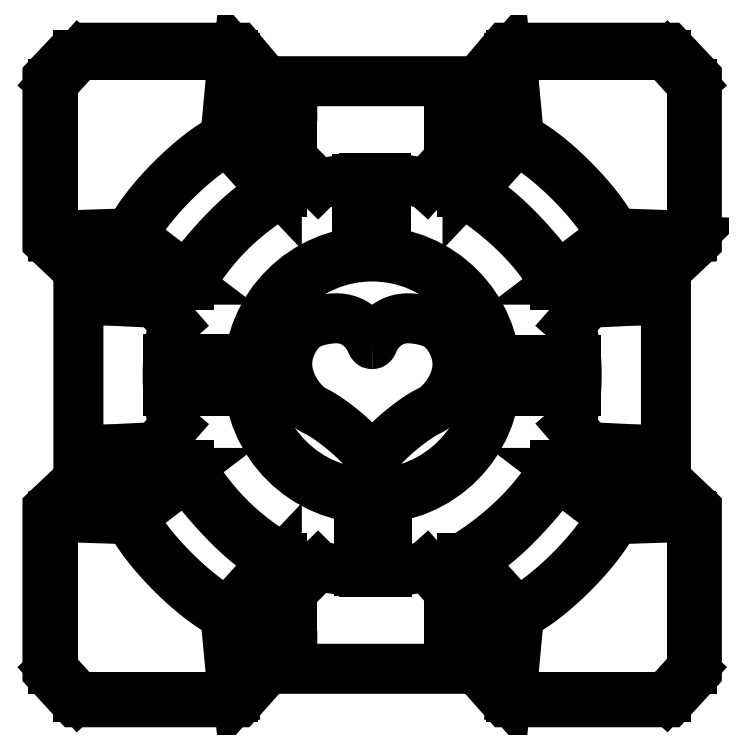
<metadata>
{"format":"dxf","ext":"dxf","renderer":"ezdxf+matplotlib","layout":"modelspace","background":"white","min_lineweight":24,"dpi":150}
</metadata>
<code>
0
SECTION
2
ENTITIES
0
LWPOLYLINE
8
0
90
40
70
1
43
0
10
0.115
20
1.325
10
0.43
20
1.325
10
0.51
20
1.23
10
0.535
20
1.23
10
0.535
20
1.26
10
0.845
20
1.26
10
0.845
20
1.23
10
0.87
20
1.23
10
0.95
20
1.325
10
1.265
20
1.325
10
1.32
20
1.267
10
1.32
20
0.95
10
1.23
20
0.865
10
1.23
20
0.835
10
1.26
20
0.835
10
1.26
20
0.545
10
1.23
20
0.545
10
1.23
20
0.515
10
1.32
20
0.43
10
1.32
20
0.115
10
1.265
20
0.055
10
0.95
20
0.055
10
0.87
20
0.145
10
0.845
20
0.145
10
0.845
20
0.12
10
0.535
20
0.12
10
0.535
20
0.145
10
0.51
20
0.145
10
0.43
20
0.055
10
0.115
20
0.055
10
0.06
20
0.115
10
0.06
20
0.43
10
0.15
20
0.515
10
0.15
20
0.545
10
0.12
20
0.545
10
0.12
20
0.835
10
0.15
20
0.835
10
0.15
20
0.865
10
0.06
20
0.95
10
0.06
20
1.267
0
LINE
8
0
10
0.452
20
0.6591
30
0
11
0.2943
21
0.6591
31
0
0
LWPOLYLINE
8
0
90
4
70
1
43
0
10
0.415
20
0.225
10
0.505
20
0.32
10
0.505
20
0.155
10
0.43
20
0.07
0
SPLINE
8
0
70
4
71
5
72
16
73
10
74
0
42
1e-09
43
1e-10
44
1e-10
40
0
40
0
40
0
40
0
40
0
40
0
40
0.2
40
0.4
40
0.6
40
0.8
40
1
40
1
40
1
40
1
40
1
40
1
41
1
41
1
41
1
41
1
41
1
41
1
41
1
41
1
41
1
41
1
10
0.33
20
0.88
30
0
10
0.334
20
0.8859
30
0
10
0.3428
20
0.8985
30
0
10
0.3586
20
0.919
30
0
10
0.3842
20
0.9492
30
0
10
0.4209
20
0.9876
30
0
10
0.4521
20
1.015
30
0
10
0.476
20
1.032
30
0
10
0.492
20
1.041
30
0
10
0.5
20
1.045
30
0
0
LINE
8
0
10
0.7062
20
0.3083
30
0
11
0.7062
21
0.4505
31
0
0
LINE
8
0
10
0.4506
20
0.7068
30
0
11
0.2935
21
0.7068
31
0
0
SPLINE
8
0
70
4
71
5
72
16
73
10
74
0
42
1e-09
43
1e-10
44
1e-10
40
0
40
0
40
0
40
0
40
0
40
0
40
0.2
40
0.4
40
0.6
40
0.8
40
1
40
1
40
1
40
1
40
1
40
1
41
1
41
1
41
1
41
1
41
1
41
1
41
1
41
1
41
1
41
1
10
0.22
20
0.41
30
0
10
0.224
20
0.402
30
0
10
0.2332
20
0.3856
30
0
10
0.2505
20
0.3604
30
0
10
0.2794
20
0.326
30
0
10
0.321
20
0.2844
30
0
10
0.3554
20
0.2555
30
0
10
0.3806
20
0.2382
30
0
10
0.397
20
0.229
30
0
10
0.405
20
0.225
30
0
0
SPLINE
8
0
70
4
71
5
72
16
73
10
74
0
42
1e-09
43
1e-10
44
1e-10
40
0
40
0
40
0
40
0
40
0
40
0
40
0.2
40
0.4
40
0.6
40
0.8
40
1
40
1
40
1
40
1
40
1
40
1
41
1
41
1
41
1
41
1
41
1
41
1
41
1
41
1
41
1
41
1
10
0.335
20
0.515
30
0
10
0.341
20
0.505
30
0
10
0.353
20
0.486
30
0
10
0.3712
20
0.4599
30
0
10
0.3961
20
0.4295
30
0
10
0.4295
20
0.3961
30
0
10
0.4599
20
0.3712
30
0
10
0.486
20
0.353
30
0
10
0.505
20
0.341
30
0
10
0.515
20
0.335
30
0
0
LINE
8
0
10
0.2936
20
0.6706
30
0
11
0.4508
21
0.6706
31
0
0
SPLINE
8
0
70
4
71
5
72
16
73
10
74
0
42
1e-09
43
1e-10
44
1e-10
40
0
40
0
40
0
40
0
40
0
40
0
40
0.2
40
0.4
40
0.6
40
0.8
40
1
40
1
40
1
40
1
40
1
40
1
41
1
41
1
41
1
41
1
41
1
41
1
41
1
41
1
41
1
41
1
10
0.515
20
1.045
30
0
10
0.505
20
1.039
30
0
10
0.486
20
1.027
30
0
10
0.4599
20
1.009
30
0
10
0.4295
20
0.9839
30
0
10
0.3961
20
0.9505
30
0
10
0.3712
20
0.9201
30
0
10
0.353
20
0.894
30
0
10
0.341
20
0.875
30
0
10
0.335
20
0.865
30
0
0
SPLINE
8
0
70
4
71
5
72
16
73
10
74
0
42
1e-09
43
1e-10
44
1e-10
40
0
40
0
40
0
40
0
40
0
40
0
40
0.2
40
0.4
40
0.6
40
0.8
40
1
40
1
40
1
40
1
40
1
40
1
41
1
41
1
41
1
41
1
41
1
41
1
41
1
41
1
41
1
41
1
10
0.22
20
0.965
30
0
10
0.224
20
0.973
30
0
10
0.2332
20
0.9894
30
0
10
0.2505
20
1.015
30
0
10
0.2794
20
1.049
30
0
10
0.321
20
1.091
30
0
10
0.3554
20
1.119
30
0
10
0.3806
20
1.137
30
0
10
0.397
20
1.146
30
0
10
0.405
20
1.15
30
0
0
LINE
8
0
10
0.535
20
0.27
30
0
11
0.585
21
0.32
31
0
0
LINE
8
0
10
0.405
20
0.225
30
0
11
0.42
21
0.065
31
0
0
LINE
8
0
10
0.42
20
0.065
30
0
11
0.12
21
0.065
31
0
0
LINE
8
0
10
0.2943
20
0.7206
30
0
11
0.452
21
0.7206
31
0
0
SPLINE
8
0
70
4
71
5
72
16
73
10
74
0
42
1e-09
43
1e-10
44
1e-10
40
0
40
0
40
0
40
0
40
0
40
0
40
0.2
40
0.4
40
0.6
40
0.8
40
1
40
1
40
1
40
1
40
1
40
1
41
1
41
1
41
1
41
1
41
1
41
1
41
1
41
1
41
1
41
1
10
0.41
20
1.145
30
0
10
0.402
20
1.141
30
0
10
0.3856
20
1.132
30
0
10
0.3604
20
1.114
30
0
10
0.326
20
1.086
30
0
10
0.2844
20
1.044
30
0
10
0.2555
20
1.01
30
0
10
0.2382
20
0.9844
30
0
10
0.229
20
0.968
30
0
10
0.225
20
0.96
30
0
0
SPLINE
8
0
70
4
71
5
72
16
73
10
74
0
42
1e-09
43
1e-10
44
1e-10
40
0
40
0
40
0
40
0
40
0
40
0
40
0.2
40
0.4
40
0.6
40
0.8
40
1
40
1
40
1
40
1
40
1
40
1
41
1
41
1
41
1
41
1
41
1
41
1
41
1
41
1
41
1
41
1
10
0.33
20
0.495
30
0
10
0.334
20
0.4891
30
0
10
0.3428
20
0.4765
30
0
10
0.3586
20
0.456
30
0
10
0.3842
20
0.4258
30
0
10
0.4209
20
0.3874
30
0
10
0.4521
20
0.3598
30
0
10
0.476
20
0.3431
30
0
10
0.492
20
0.334
30
0
10
0.5
20
0.33
30
0
0
LINE
8
0
10
0.42
20
1.31
30
0
11
0.12
21
1.31
31
0
0
LINE
8
0
10
0.515
20
0.16
30
0
11
0.535
21
0.16
31
0
0
LINE
8
0
10
0.535
20
0.16
30
0
11
0.535
21
0.27
31
0
0
LINE
8
0
10
1.11
20
0.55
30
0
11
1.075
21
0.5906
31
0
0
LINE
8
0
10
0.84
20
1.22
30
0
11
0.84
21
1.11
31
0
0
LINE
8
0
10
1.155
20
0.96
30
0
11
1.05
21
0.88
31
0
0
LINE
8
0
10
1.26
20
1.31
30
0
11
1.31
21
1.255
31
0
0
LWPOLYLINE
8
0
90
4
70
1
43
0
10
1.3
20
0.425
10
1.225
20
0.5
10
1.06
20
0.5
10
1.165
20
0.42
0
LINE
8
0
10
0.865
20
1.22
30
0
11
0.865
21
1.045
31
0
0
LWPOLYLINE
8
0
90
4
70
1
43
0
10
1.225
20
0.875
10
1.06
20
0.875
10
1.165
20
0.955
10
1.3
20
0.95
0
LINE
8
0
10
1.045
20
0.515
30
0
11
1.215
21
0.515
31
0
0
LWPOLYLINE
8
0
90
4
70
1
43
0
10
0.505
20
1.22
10
0.43
20
1.305
10
0.415
20
1.15
10
0.505
20
1.055
0
LINE
8
0
10
0.12
20
1.31
30
0
11
0.07
21
1.255
31
0
0
LINE
8
0
10
1.086
20
0.6708
30
0
11
0.9292
21
0.6708
31
0
0
LINE
8
0
10
0.96
20
1.31
30
0
11
1.26
21
1.31
31
0
0
SPLINE
8
0
70
6
71
5
72
51
73
45
74
0
42
1e-09
43
1e-10
44
1e-10
40
0
40
0
40
0
40
0
40
0
40
0
40
0.025
40
0.05
40
0.075
40
0.1
40
0.125
40
0.15
40
0.175
40
0.2
40
0.225
40
0.25
40
0.275
40
0.3
40
0.325
40
0.35
40
0.375
40
0.4
40
0.425
40
0.45
40
0.475
40
0.5
40
0.525
40
0.55
40
0.575
40
0.6
40
0.625
40
0.65
40
0.675
40
0.7
40
0.725
40
0.75
40
0.775
40
0.8
40
0.825
40
0.85
40
0.875
40
0.9
40
0.925
40
0.95
40
0.975
40
1
40
1
40
1
40
1
40
1
40
1
41
1
41
1
41
1
41
1
41
1
41
1
41
1
41
1
41
1
41
1
41
1
41
1
41
1
41
1
41
1
41
1
41
1
41
1
41
1
41
1
41
1
41
1
41
1
41
1
41
1
41
1
41
1
41
1
41
1
41
1
41
1
41
1
41
1
41
1
41
1
41
1
41
1
41
1
41
1
41
1
41
1
41
1
41
1
41
1
41
1
10
0.69
20
0.75
30
0
10
0.6904
20
0.75
30
0
10
0.6913
20
0.7515
30
0
10
0.6935
20
0.7583
30
0
10
0.7021
20
0.774
30
0
10
0.7227
20
0.7934
30
0
10
0.7504
20
0.8025
30
0
10
0.7785
20
0.7991
30
0
10
0.8005
20
0.7945
30
0
10
0.8181
20
0.7871
30
0
10
0.834
20
0.773
30
0
10
0.8503
20
0.7478
30
0
10
0.8597
20
0.7128
30
0
10
0.8519
20
0.6769
30
0
10
0.8339
20
0.647
30
0
10
0.8152
20
0.6283
30
0
10
0.8034
20
0.6211
30
0
10
0.7963
20
0.6189
30
0
10
0.7741
20
0.6054
30
0
10
0.7409
20
0.5803
30
0
10
0.7088
20
0.5501
30
0
10
0.6896
20
0.5251
30
0
10
0.69
20
0.5151
30
0
10
0.6905
20
0.5249
30
0
10
0.6716
20
0.5497
30
0
10
0.6396
20
0.58
30
0
10
0.6063
20
0.6051
30
0
10
0.5839
20
0.6188
30
0
10
0.5767
20
0.6211
30
0
10
0.5652
20
0.6282
30
0
10
0.5468
20
0.6468
30
0
10
0.5291
20
0.6767
30
0
10
0.5212
20
0.7126
30
0
10
0.5301
20
0.7475
30
0
10
0.546
20
0.7728
30
0
10
0.5618
20
0.787
30
0
10
0.5795
20
0.7945
30
0
10
0.6015
20
0.7991
30
0
10
0.6296
20
0.8025
30
0
10
0.6573
20
0.7934
30
0
10
0.6779
20
0.774
30
0
10
0.6865
20
0.7583
30
0
10
0.6887
20
0.7515
30
0
10
0.6896
20
0.75
30
0
10
0.69
20
0.75
30
0
0
LINE
8
0
10
0.405
20
1.15
30
0
11
0.42
21
1.31
31
0
0
LINE
8
0
10
1.215
20
0.545
30
0
11
1.11
21
0.55
31
0
0
LINE
8
0
10
0.515
20
1.22
30
0
11
0.515
21
1.045
31
0
0
LINE
8
0
10
0.165
20
0.865
30
0
11
0.165
21
0.835
31
0
0
LINE
8
0
10
0.7056
20
1.072
30
0
11
0.7056
21
0.9295
31
0
0
SPLINE
8
0
70
4
71
5
72
16
73
10
74
0
42
1e-09
43
1e-10
44
1e-10
40
0
40
0
40
0
40
0
40
0
40
0
40
0.2
40
0.4
40
0.6
40
0.8
40
1
40
1
40
1
40
1
40
1
40
1
41
1
41
1
41
1
41
1
41
1
41
1
41
1
41
1
41
1
41
1
10
0.795
20
1.06
30
0
10
0.789
20
1.062
30
0
10
0.776
20
1.066
30
0
10
0.7536
20
1.07
30
0
10
0.7193
20
1.072
30
0
10
0.6726
20
1.072
30
0
10
0.6355
20
1.069
30
0
10
0.6094
20
1.066
30
0
10
0.593
20
1.062
30
0
10
0.585
20
1.06
30
0
0
LINE
8
0
10
0.5
20
1.045
30
0
11
0.41
21
1.145
31
0
0
SPLINE
8
0
70
4
71
5
72
16
73
10
74
0
42
1e-09
43
1e-10
44
1e-10
40
0
40
0
40
0
40
0
40
0
40
0
40
0.2
40
0.4
40
0.6
40
0.8
40
1
40
1
40
1
40
1
40
1
40
1
41
1
41
1
41
1
41
1
41
1
41
1
41
1
41
1
41
1
41
1
10
0.865
20
1.045
30
0
10
0.875
20
1.039
30
0
10
0.8943
20
1.027
30
0
10
0.9216
20
1.007
30
0
10
0.9548
20
0.9797
30
0
10
0.9915
20
0.943
30
0
10
1.017
20
0.9125
30
0
10
1.032
20
0.889
30
0
10
1.041
20
0.873
30
0
10
1.045
20
0.865
30
0
0
SPLINE
8
0
70
4
71
5
72
16
73
10
74
0
42
1e-09
43
1e-10
44
1e-10
40
0
40
0
40
0
40
0
40
0
40
0
40
0.2
40
0.4
40
0.6
40
0.8
40
1
40
1
40
1
40
1
40
1
40
1
41
1
41
1
41
1
41
1
41
1
41
1
41
1
41
1
41
1
41
1
10
1.16
20
0.965
30
0
10
1.156
20
0.973
30
0
10
1.147
20
0.9894
30
0
10
1.129
20
1.015
30
0
10
1.101
20
1.049
30
0
10
1.059
20
1.091
30
0
10
1.025
20
1.119
30
0
10
0.9994
20
1.137
30
0
10
0.983
20
1.146
30
0
10
0.975
20
1.15
30
0
0
LINE
8
0
10
1.086
20
0.72
30
0
11
0.9281
21
0.72
31
0
0
LINE
8
0
10
1.215
20
0.515
30
0
11
1.215
21
0.545
31
0
0
LINE
8
0
10
0.515
20
1.22
30
0
11
0.535
21
1.22
31
0
0
LINE
8
0
10
0.84
20
1.11
30
0
11
0.795
21
1.06
31
0
0
LINE
8
0
10
0.535
20
1.22
30
0
11
0.535
21
1.11
31
0
0
LINE
8
0
10
1.086
20
0.6598
30
0
11
0.9281
21
0.6598
31
0
0
LINE
8
0
10
0.7175
20
1.071
30
0
11
0.7175
21
0.9284
31
0
0
CIRCLE
8
0
10
0.69
20
0.69
30
0
40
0.24
210
0
220
0
230
1
0
LINE
8
0
10
1.086
20
0.7084
30
0
11
0.9293
21
0.7084
31
0
0
LINE
8
0
10
0.88
20
1.045
30
0
11
0.97
21
1.145
31
0
0
LINE
8
0
10
0.225
20
0.96
30
0
11
0.33
21
0.88
31
0
0
LWPOLYLINE
8
0
90
4
70
1
43
0
10
0.875
20
1.22
10
0.95
20
1.305
10
0.965
20
1.15
10
0.875
20
1.055
0
SPLINE
8
0
70
4
71
5
72
16
73
10
74
0
42
1e-09
43
1e-10
44
1e-10
40
0
40
0
40
0
40
0
40
0
40
0
40
0.2
40
0.4
40
0.6
40
0.8
40
1
40
1
40
1
40
1
40
1
40
1
41
1
41
1
41
1
41
1
41
1
41
1
41
1
41
1
41
1
41
1
10
1.05
20
0.88
30
0
10
1.046
20
0.8859
30
0
10
1.037
20
0.8985
30
0
10
1.021
20
0.919
30
0
10
0.9958
20
0.9492
30
0
10
0.9591
20
0.9876
30
0
10
0.9279
20
1.015
30
0
10
0.904
20
1.032
30
0
10
0.888
20
1.041
30
0
10
0.88
20
1.045
30
0
0
CIRCLE
8
0
10
0.69
20
0.69
30
0
40
0.23
210
0
220
0
230
1
0
LINE
8
0
10
1.31
20
0.96
30
0
11
1.16
21
0.965
31
0
0
LINE
8
0
10
0.865
20
1.22
30
0
11
0.84
21
1.22
31
0
0
LINE
8
0
10
1.215
20
0.865
30
0
11
1.215
21
0.835
31
0
0
LINE
8
0
10
1.215
20
0.835
30
0
11
1.11
21
0.83
31
0
0
LINE
8
0
10
1.045
20
0.865
30
0
11
1.215
21
0.865
31
0
0
LINE
8
0
10
1.155
20
0.415
30
0
11
1.05
21
0.495
31
0
0
LINE
8
0
10
1.11
20
0.83
30
0
11
1.075
21
0.79
31
0
0
SPLINE
8
0
70
4
71
5
72
16
73
10
74
0
42
1e-09
43
1e-10
44
1e-10
40
0
40
0
40
0
40
0
40
0
40
0
40
0.2
40
0.4
40
0.6
40
0.8
40
1
40
1
40
1
40
1
40
1
40
1
41
1
41
1
41
1
41
1
41
1
41
1
41
1
41
1
41
1
41
1
10
1.075
20
0.79
30
0
10
1.077
20
0.782
30
0
10
1.081
20
0.7661
30
0
10
1.084
20
0.742
30
0
10
1.087
20
0.7097
30
0
10
1.087
20
0.6694
30
0
10
1.084
20
0.6375
30
0
10
1.081
20
0.6139
30
0
10
1.077
20
0.5984
30
0
10
1.075
20
0.5906
30
0
0
LINE
8
0
10
1.31
20
0.415
30
0
11
1.16
21
0.41
31
0
0
LINE
8
0
10
0.975
20
1.15
30
0
11
0.96
21
1.31
31
0
0
LINE
8
0
10
0.5
20
0.33
30
0
11
0.41
21
0.23
31
0
0
SPLINE
8
0
70
4
71
5
72
16
73
10
74
0
42
1e-09
43
1e-10
44
1e-10
40
0
40
0
40
0
40
0
40
0
40
0
40
0.2
40
0.4
40
0.6
40
0.8
40
1
40
1
40
1
40
1
40
1
40
1
41
1
41
1
41
1
41
1
41
1
41
1
41
1
41
1
41
1
41
1
10
0.41
20
0.23
30
0
10
0.402
20
0.234
30
0
10
0.3856
20
0.2432
30
0
10
0.3604
20
0.2605
30
0
10
0.326
20
0.2894
30
0
10
0.2844
20
0.331
30
0
10
0.2555
20
0.3654
30
0
10
0.2382
20
0.3906
30
0
10
0.229
20
0.407
30
0
10
0.225
20
0.415
30
0
0
LINE
8
0
10
0.515
20
0.16
30
0
11
0.515
21
0.335
31
0
0
SPLINE
8
0
70
4
71
5
72
16
73
10
74
0
42
1e-09
43
1e-10
44
1e-10
40
0
40
0
40
0
40
0
40
0
40
0
40
0.2
40
0.4
40
0.6
40
0.8
40
1
40
1
40
1
40
1
40
1
40
1
41
1
41
1
41
1
41
1
41
1
41
1
41
1
41
1
41
1
41
1
10
1.16
20
0.41
30
0
10
1.156
20
0.402
30
0
10
1.147
20
0.3856
30
0
10
1.129
20
0.3604
30
0
10
1.101
20
0.326
30
0
10
1.059
20
0.2844
30
0
10
1.025
20
0.2555
30
0
10
0.9994
20
0.2382
30
0
10
0.983
20
0.229
30
0
10
0.975
20
0.225
30
0
0
SPLINE
8
0
70
4
71
5
72
16
73
10
74
0
42
1e-09
43
1e-10
44
1e-10
40
0
40
0
40
0
40
0
40
0
40
0
40
0.2
40
0.4
40
0.6
40
0.8
40
1
40
1
40
1
40
1
40
1
40
1
41
1
41
1
41
1
41
1
41
1
41
1
41
1
41
1
41
1
41
1
10
1.05
20
0.495
30
0
10
1.046
20
0.4891
30
0
10
1.037
20
0.4765
30
0
10
1.021
20
0.456
30
0
10
0.9958
20
0.4258
30
0
10
0.9591
20
0.3874
30
0
10
0.9279
20
0.3598
30
0
10
0.904
20
0.3431
30
0
10
0.888
20
0.334
30
0
10
0.88
20
0.33
30
0
0
LINE
8
0
10
0.7181
20
0.4516
30
0
11
0.7181
21
0.3086
31
0
0
SPLINE
8
0
70
4
71
5
72
16
73
10
74
0
42
1e-09
43
1e-10
44
1e-10
40
0
40
0
40
0
40
0
40
0
40
0
40
0.2
40
0.4
40
0.6
40
0.8
40
1
40
1
40
1
40
1
40
1
40
1
41
1
41
1
41
1
41
1
41
1
41
1
41
1
41
1
41
1
41
1
10
0.865
20
0.335
30
0
10
0.875
20
0.341
30
0
10
0.8943
20
0.3532
30
0
10
0.9216
20
0.3727
30
0
10
0.9548
20
0.4003
30
0
10
0.9915
20
0.437
30
0
10
1.017
20
0.4675
30
0
10
1.032
20
0.491
30
0
10
1.041
20
0.507
30
0
10
1.045
20
0.515
30
0
0
LWPOLYLINE
8
0
90
4
70
1
43
0
10
0.08
20
0.425
10
0.215
20
0.42
10
0.32
20
0.5
10
0.155
20
0.5
0
LINE
8
0
10
0.865
20
0.16
30
0
11
0.865
21
0.335
31
0
0
SPLINE
8
0
70
4
71
5
72
16
73
10
74
0
42
1e-09
43
1e-10
44
1e-10
40
0
40
0
40
0
40
0
40
0
40
0
40
0.2
40
0.4
40
0.6
40
0.8
40
1
40
1
40
1
40
1
40
1
40
1
41
1
41
1
41
1
41
1
41
1
41
1
41
1
41
1
41
1
41
1
10
0.795
20
0.32
30
0
10
0.789
20
0.318
30
0
10
0.776
20
0.3144
30
0
10
0.7536
20
0.3105
30
0
10
0.7193
20
0.3077
30
0
10
0.6726
20
0.3078
30
0
10
0.6355
20
0.3106
30
0
10
0.6094
20
0.3145
30
0
10
0.593
20
0.318
30
0
10
0.585
20
0.32
30
0
0
LWPOLYLINE
8
0
90
4
70
1
43
0
10
0.08
20
0.95
10
0.215
20
0.955
10
0.32
20
0.875
10
0.155
20
0.875
0
LINE
8
0
10
0.12
20
0.065
30
0
11
0.07
21
0.12
31
0
0
LINE
8
0
10
0.6743
20
0.3086
30
0
11
0.6743
21
0.4505
31
0
0
LINE
8
0
10
0.165
20
0.515
30
0
11
0.335
21
0.515
31
0
0
SPLINE
8
0
70
4
71
5
72
16
73
10
74
0
42
1e-09
43
1e-10
44
1e-10
40
0
40
0
40
0
40
0
40
0
40
0
40
0.2
40
0.4
40
0.6
40
0.8
40
1
40
1
40
1
40
1
40
1
40
1
41
1
41
1
41
1
41
1
41
1
41
1
41
1
41
1
41
1
41
1
10
0.305
20
0.79
30
0
10
0.303
20
0.782
30
0
10
0.2995
20
0.7661
30
0
10
0.2956
20
0.7421
30
0
10
0.2928
20
0.7101
30
0
10
0.2928
20
0.6699
30
0
10
0.2956
20
0.6379
30
0
10
0.2995
20
0.6139
30
0
10
0.303
20
0.598
30
0
10
0.305
20
0.59
30
0
0
LINE
8
0
10
0.88
20
0.33
30
0
11
0.97
21
0.23
31
0
0
LINE
8
0
10
1.31
20
0.12
30
0
11
1.31
21
0.415
31
0
0
LINE
8
0
10
0.84
20
0.16
30
0
11
0.84
21
0.27
31
0
0
LINE
8
0
10
0.865
20
0.16
30
0
11
0.84
21
0.16
31
0
0
LINE
8
0
10
0.27
20
0.83
30
0
11
0.305
21
0.79
31
0
0
LINE
8
0
10
0.225
20
0.415
30
0
11
0.33
21
0.495
31
0
0
LINE
8
0
10
0.6641
20
0.309
30
0
11
0.6641
21
0.4514
31
0
0
LWPOLYLINE
8
0
90
4
70
1
43
0
10
0.875
20
0.32
10
0.875
20
0.155
10
0.95
20
0.07
10
0.965
20
0.225
0
SPLINE
8
0
70
4
71
5
72
16
73
10
74
0
42
1e-09
43
1e-10
44
1e-10
40
0
40
0
40
0
40
0
40
0
40
0
40
0.2
40
0.4
40
0.6
40
0.8
40
1
40
1
40
1
40
1
40
1
40
1
41
1
41
1
41
1
41
1
41
1
41
1
41
1
41
1
41
1
41
1
10
0.97
20
0.23
30
0
10
0.978
20
0.234
30
0
10
0.9944
20
0.2432
30
0
10
1.02
20
0.2605
30
0
10
1.054
20
0.2894
30
0
10
1.096
20
0.331
30
0
10
1.124
20
0.3654
30
0
10
1.142
20
0.3906
30
0
10
1.151
20
0.407
30
0
10
1.155
20
0.415
30
0
0
LINE
8
0
10
1.26
20
0.065
30
0
11
1.31
21
0.12
31
0
0
LINE
8
0
10
0.975
20
0.225
30
0
11
0.96
21
0.065
31
0
0
LINE
8
0
10
0.6605
20
0.9282
30
0
11
0.6605
21
1.071
31
0
0
LINE
8
0
10
0.165
20
0.545
30
0
11
0.27
21
0.55
31
0
0
LINE
8
0
10
0.07
20
0.415
30
0
11
0.22
21
0.41
31
0
0
LINE
8
0
10
0.165
20
0.835
30
0
11
0.27
21
0.83
31
0
0
LINE
8
0
10
0.07
20
1.255
30
0
11
0.07
21
0.96
31
0
0
LINE
8
0
10
0.165
20
0.865
30
0
11
0.335
21
0.865
31
0
0
LINE
8
0
10
0.165
20
0.545
30
0
11
0.165
21
0.515
31
0
0
LINE
8
0
10
0.96
20
0.065
30
0
11
1.26
21
0.065
31
0
0
LINE
8
0
10
0.07
20
0.96
30
0
11
0.22
21
0.965
31
0
0
LINE
8
0
10
0.6742
20
1.071
30
0
11
0.6742
21
0.9295
31
0
0
LINE
8
0
10
0.84
20
0.27
30
0
11
0.795
21
0.32
31
0
0
SPLINE
8
0
70
4
71
5
72
16
73
10
74
0
42
1e-09
43
1e-10
44
1e-10
40
0
40
0
40
0
40
0
40
0
40
0
40
0.2
40
0.4
40
0.6
40
0.8
40
1
40
1
40
1
40
1
40
1
40
1
41
1
41
1
41
1
41
1
41
1
41
1
41
1
41
1
41
1
41
1
10
0.97
20
1.145
30
0
10
0.978
20
1.141
30
0
10
0.9944
20
1.132
30
0
10
1.02
20
1.114
30
0
10
1.054
20
1.086
30
0
10
1.096
20
1.044
30
0
10
1.124
20
1.01
30
0
10
1.142
20
0.9844
30
0
10
1.151
20
0.968
30
0
10
1.155
20
0.96
30
0
0
LINE
8
0
10
0.27
20
0.55
30
0
11
0.305
21
0.59
31
0
0
LINE
8
0
10
0.535
20
1.11
30
0
11
0.585
21
1.06
31
0
0
LINE
8
0
10
0.07
20
0.12
30
0
11
0.07
21
0.415
31
0
0
LINE
8
0
10
1.31
20
1.255
30
0
11
1.31
21
0.96
31
0
0
ENDSEC
0
EOF

</code>
